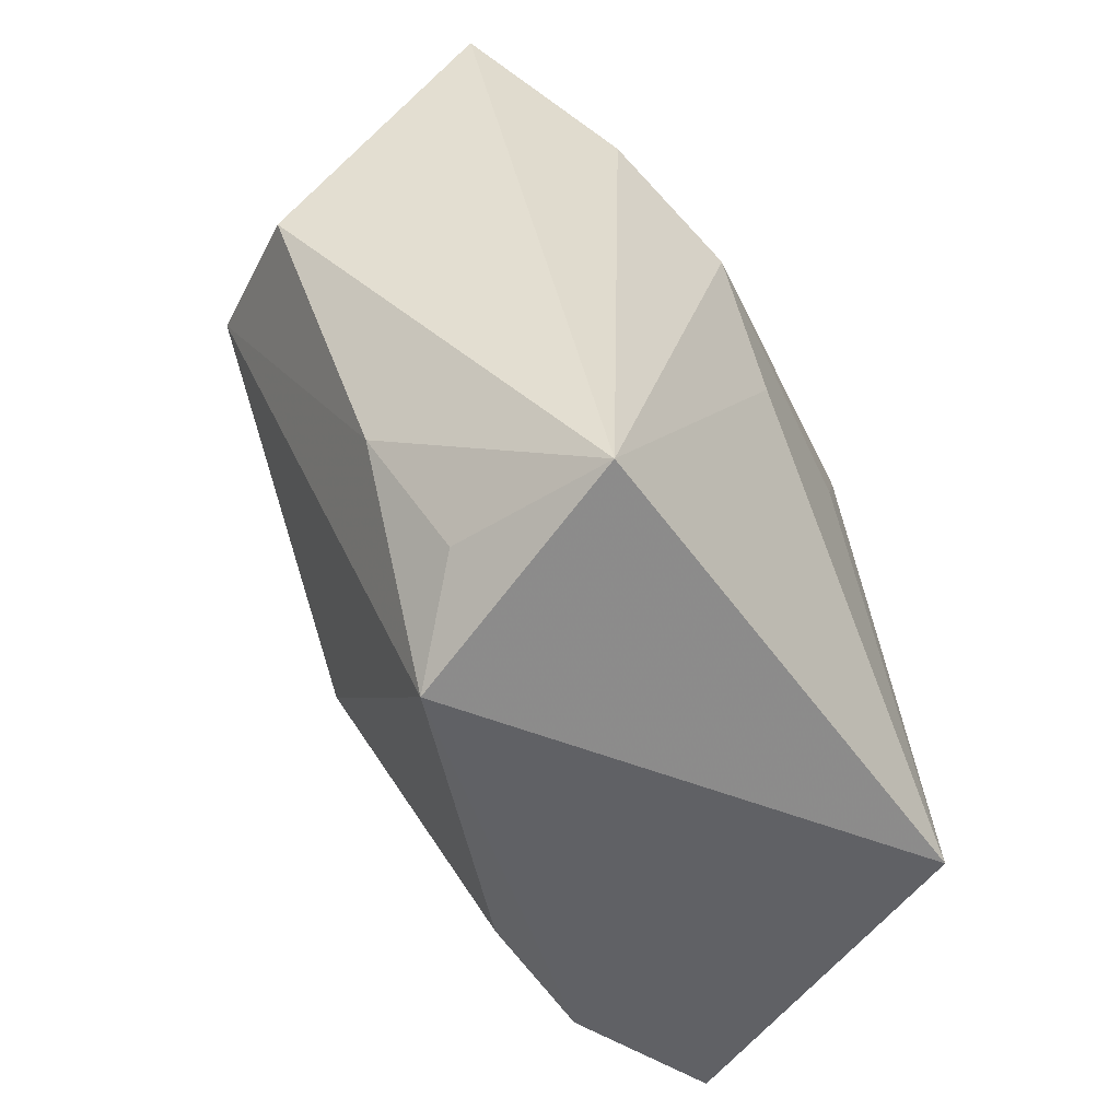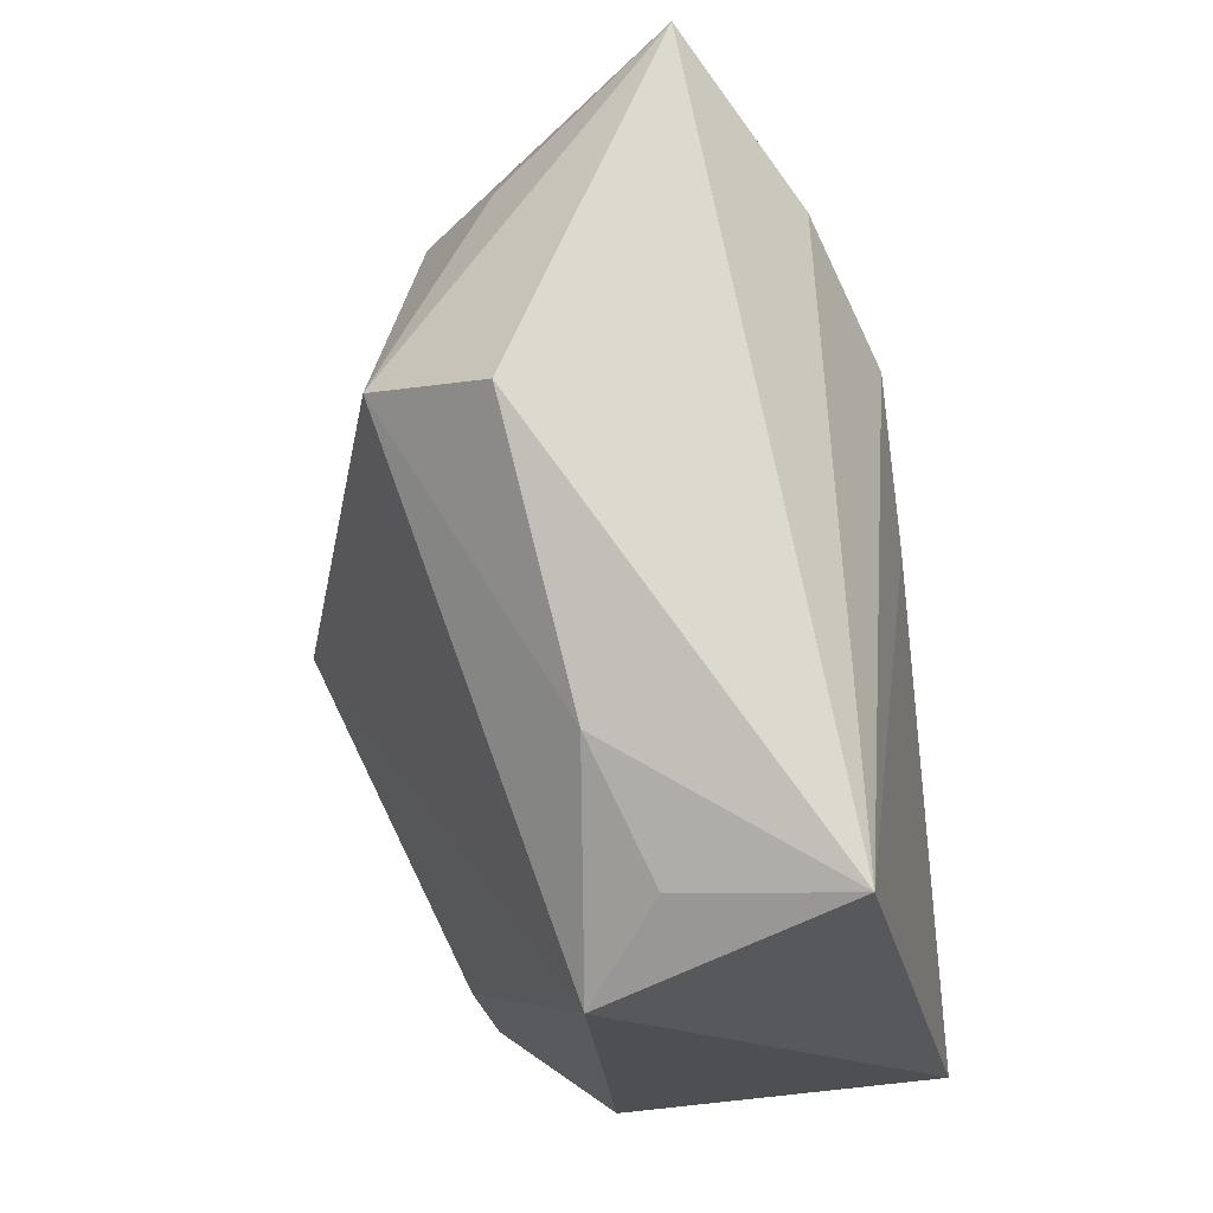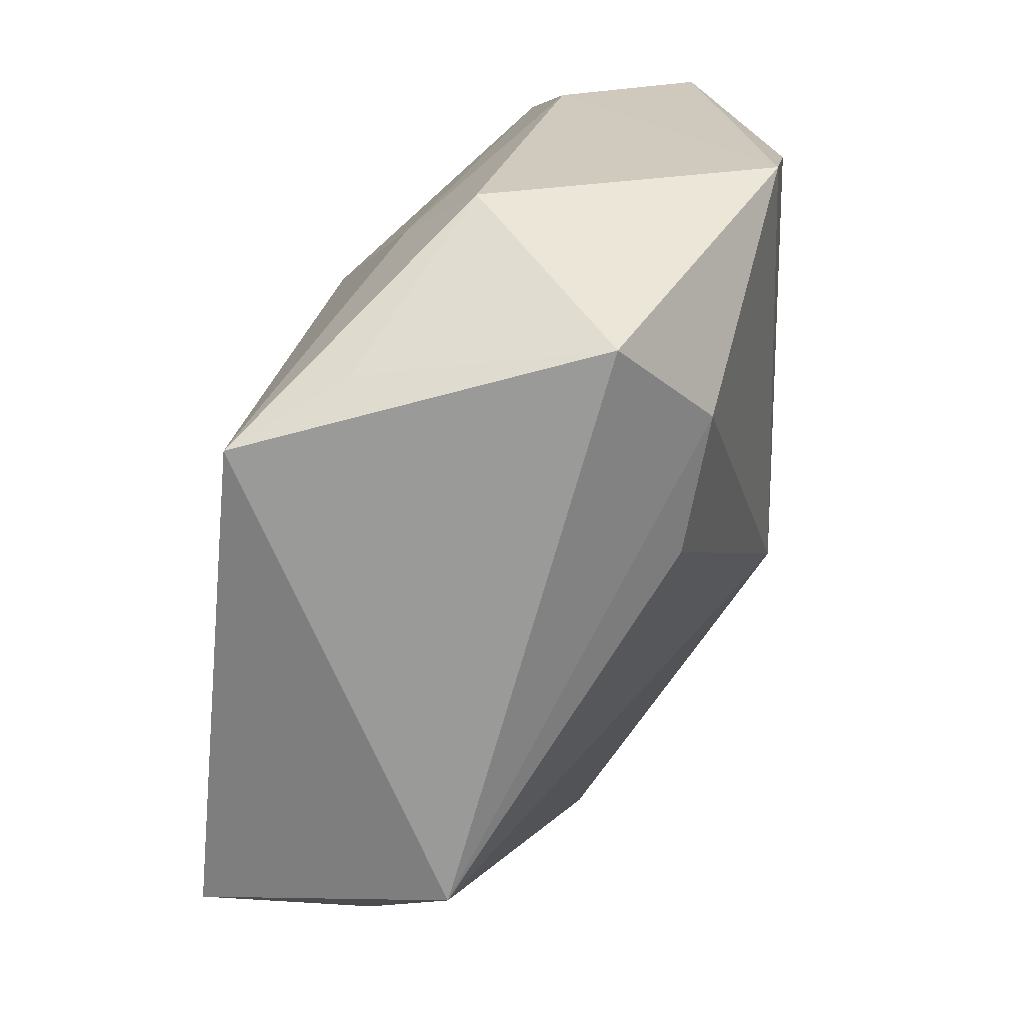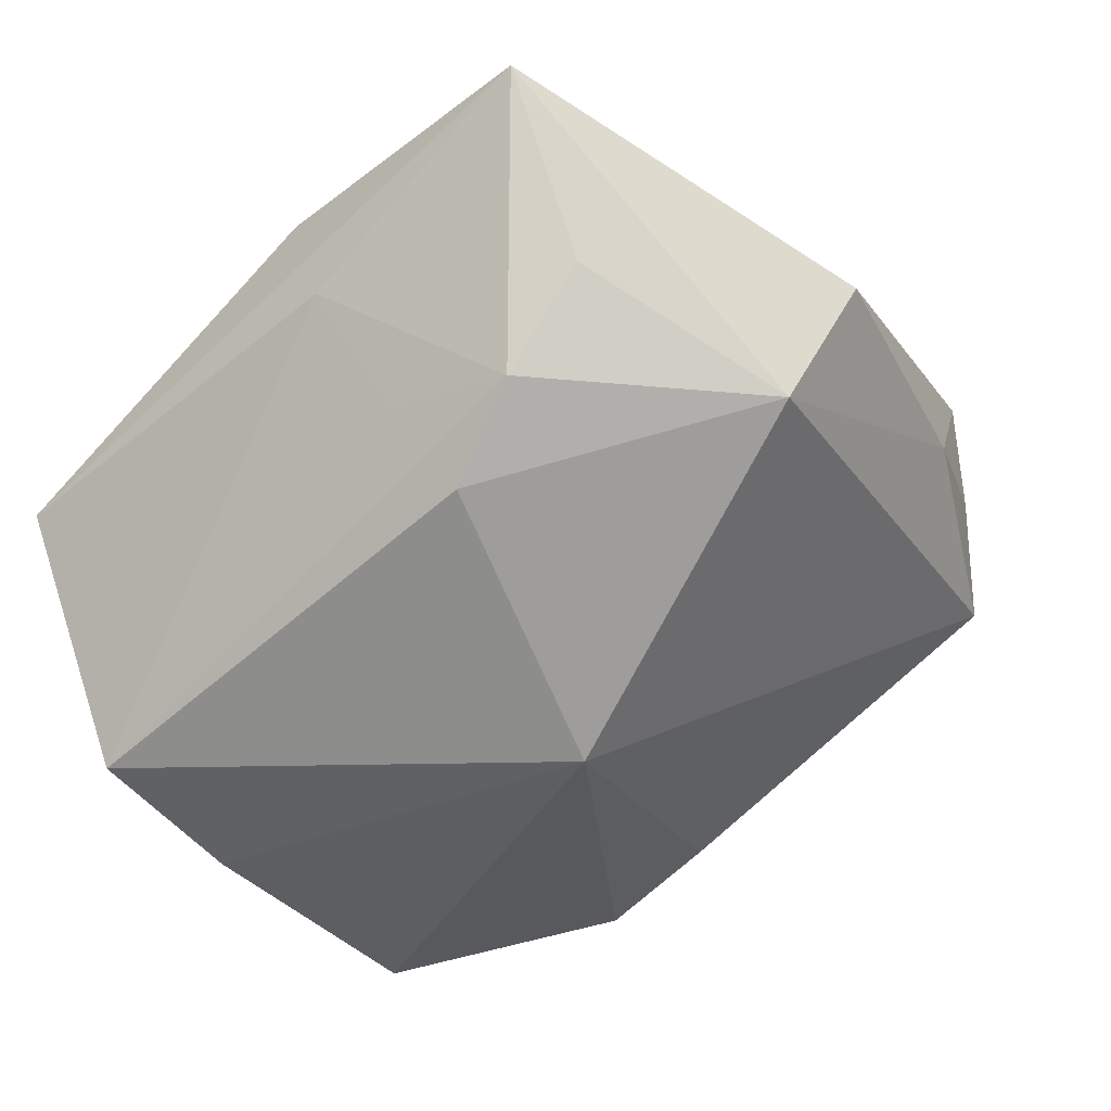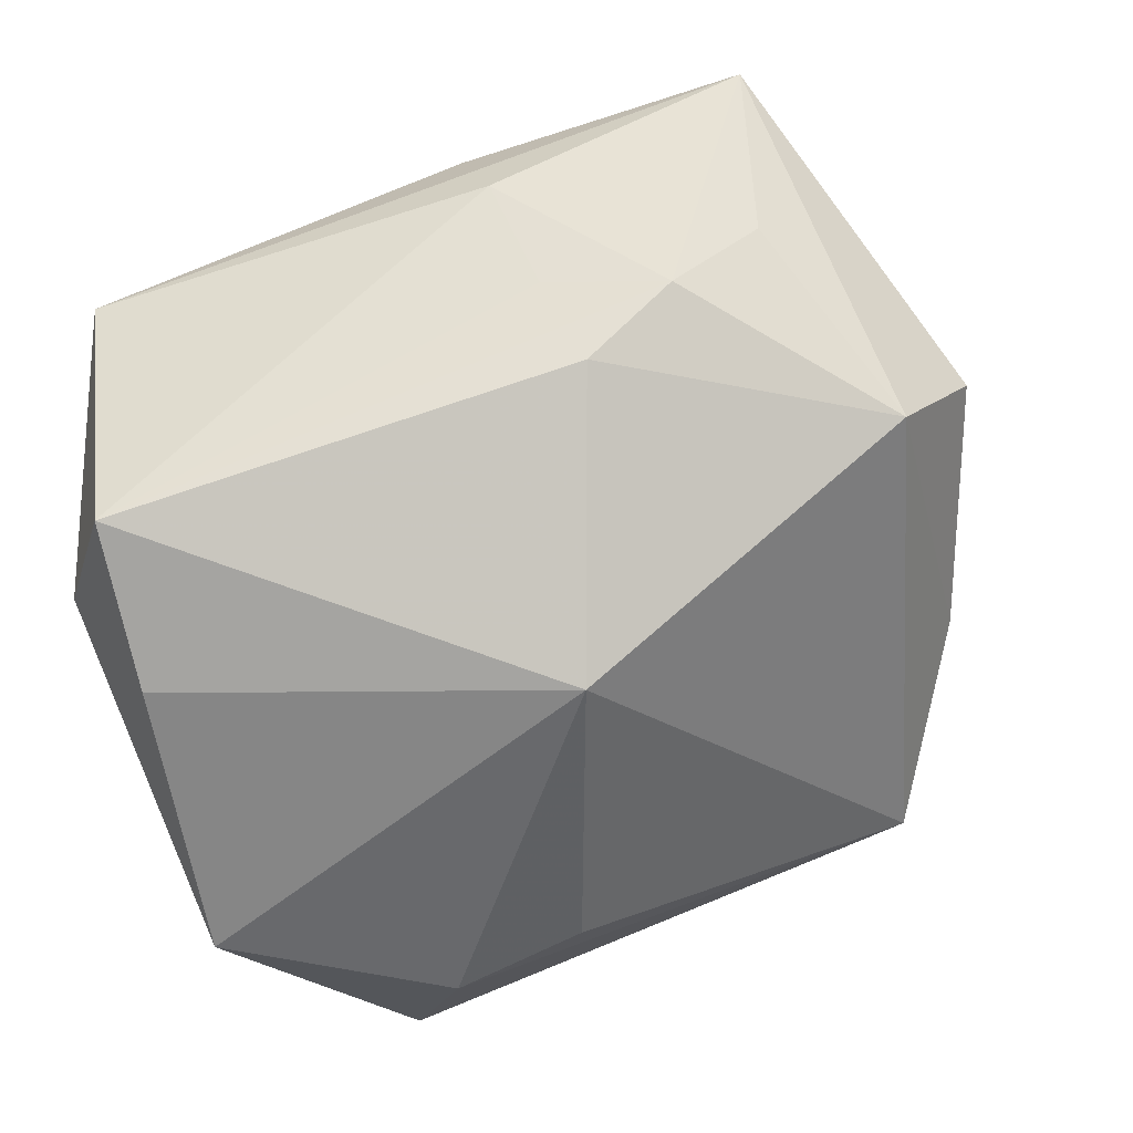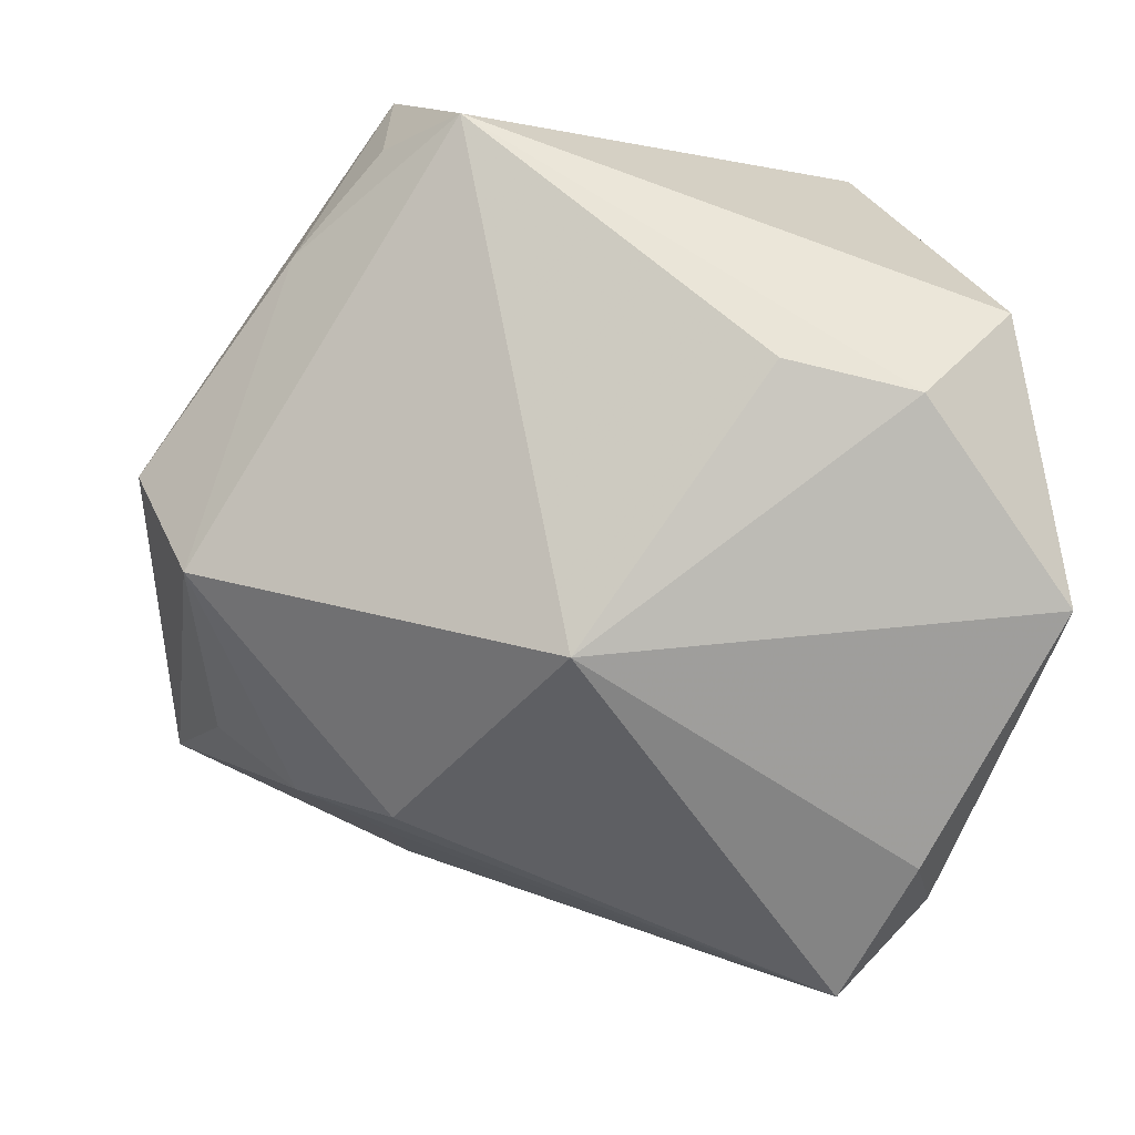
<metadata>
{"format":"obj","ext":"obj","renderer":"f3d","projection":"perspective","resolution":1024,"background":"white","views":[{"elev":-48.5,"azim":-53.8,"up":"+Y"},{"elev":-17.9,"azim":-77.3,"up":"+Y"},{"elev":-69.1,"azim":84.3,"up":"+Y"},{"elev":-46.8,"azim":-135.6,"up":"+Z"},{"elev":-71.3,"azim":-160.3,"up":"+Z"},{"elev":-65.4,"azim":-17.8,"up":"+Z"}]}
</metadata>
<code>
v 0.01926 -0.02678 -0.005485
v -0.01585 0.01955 -0.009172
v 0.02195 0.02904 -0.0006155
v -0.007675 0.02197 -0.007411
v 0.01526 -0.02405 0.01011
v 0.0268 0.01009 -0.002144
v -0.02733 0.005845 -0.009195
v 0.004798 -0.02118 -0.01142
v -0.02256 -0.02189 0.01721
v 0.02294 0.01911 -0.01752
v 0.0142 -0.02201 -0.01214
v -0.0184 -0.02678 0.001127
v 0.02811 0.01316 -0.01152
v -0.006051 0.02773 0.0006023
v 0.007105 0.005852 0.01437
v 0.0106 -0.02645 0.01721
v -0.008923 0.01218 0.01678
v 0.02442 0.007577 -0.01818
v -0.002569 -0.001116 -0.01995
v 0.02481 -0.01454 0.003529
v -0.02248 -0.02142 0.0061
v -0.005303 0.00202 0.01721
v -0.01619 0.01942 0.01372
v 0.02044 -0.008098 0.007793
v 0.01113 0.01172 0.01261
v -0.03223 0.003962 -0.0006178
v -0.02627 -0.01342 0.002714
v 0.02784 -0.01196 -0.01532
v -0.009273 0.01742 -0.01303
v -0.02217 0.0197 -0.003353
v -0.02442 0.02807 0.007433
v -0.003935 0.02851 0.009368
f 22 9 16
f 16 9 12
f 25 16 24
f 16 20 24
f 19 12 7
f 14 2 31
f 31 7 26
f 26 9 31
f 18 28 19
f 19 10 18
f 29 10 19
f 2 10 29
f 19 7 29
f 29 7 2
f 4 2 14
f 14 10 4
f 4 10 2
f 28 18 13
f 13 18 10
f 15 16 25
f 15 22 16
f 27 9 26
f 26 7 27
f 27 7 12
f 19 28 11
f 2 7 30
f 30 31 2
f 7 31 30
f 23 31 9
f 6 20 28
f 28 13 6
f 6 24 20
f 21 12 9
f 9 27 21
f 21 27 12
f 8 12 19
f 19 11 8
f 8 11 12
f 16 12 1
f 12 11 1
f 1 11 28
f 28 20 1
f 17 15 25
f 22 15 17
f 9 22 17
f 17 23 9
f 25 24 3
f 24 6 3
f 14 31 3
f 3 10 14
f 3 13 10
f 3 6 13
f 5 20 16
f 16 1 5
f 5 1 20
f 32 17 25
f 25 3 32
f 23 17 32
f 31 23 32
f 32 3 31

</code>
